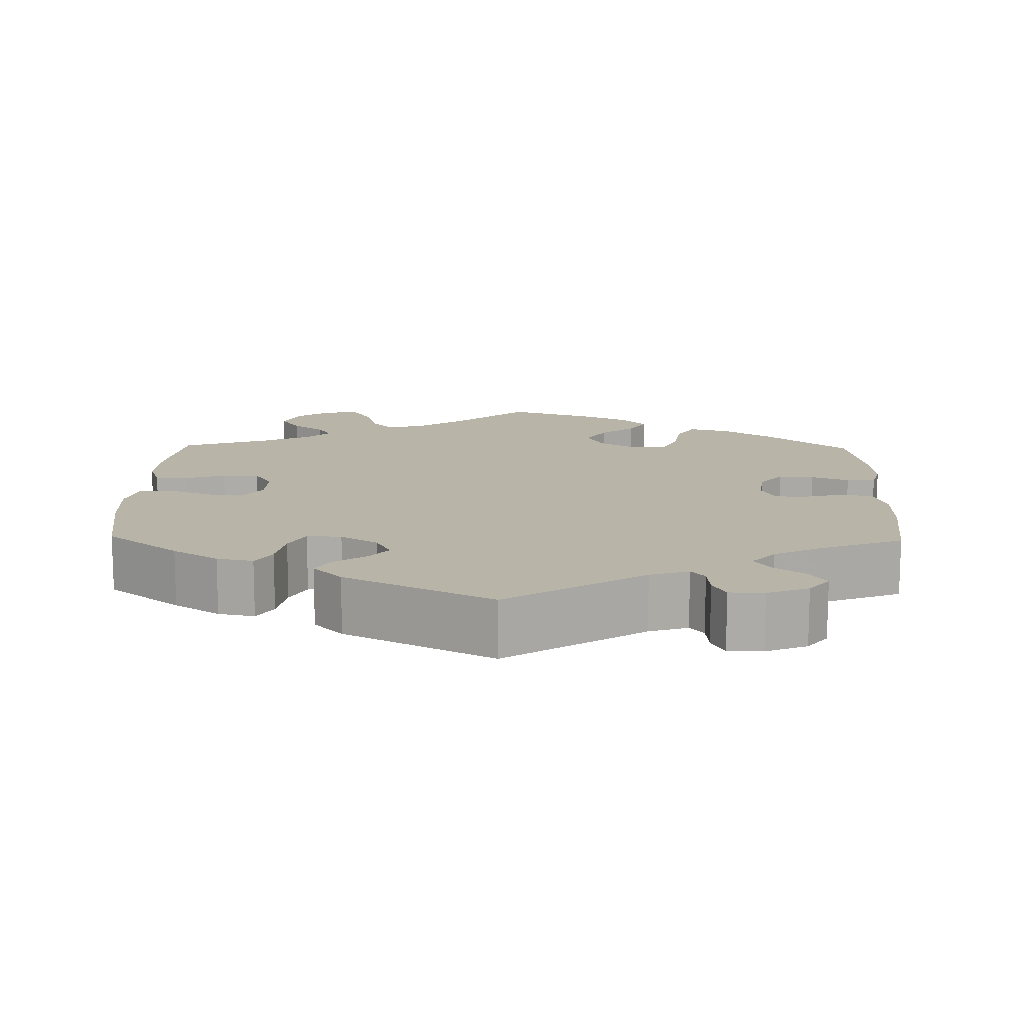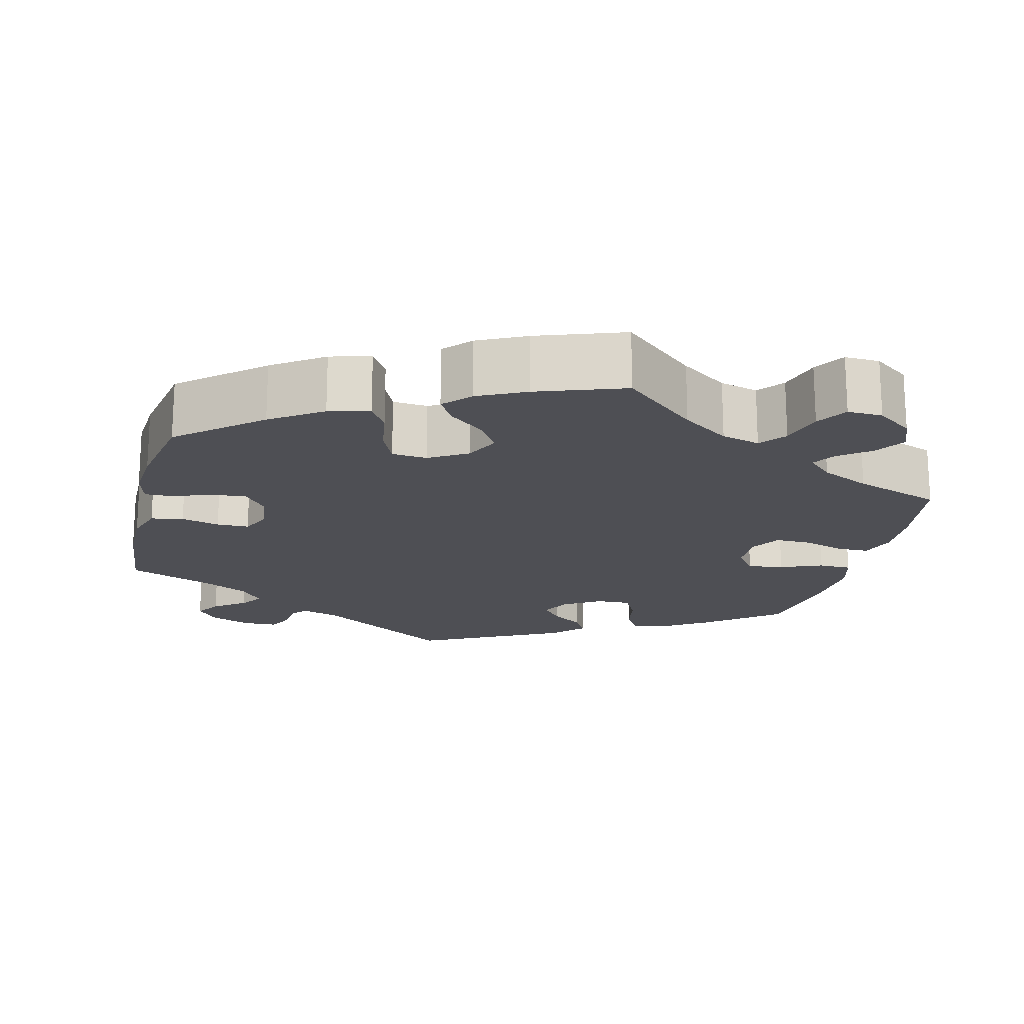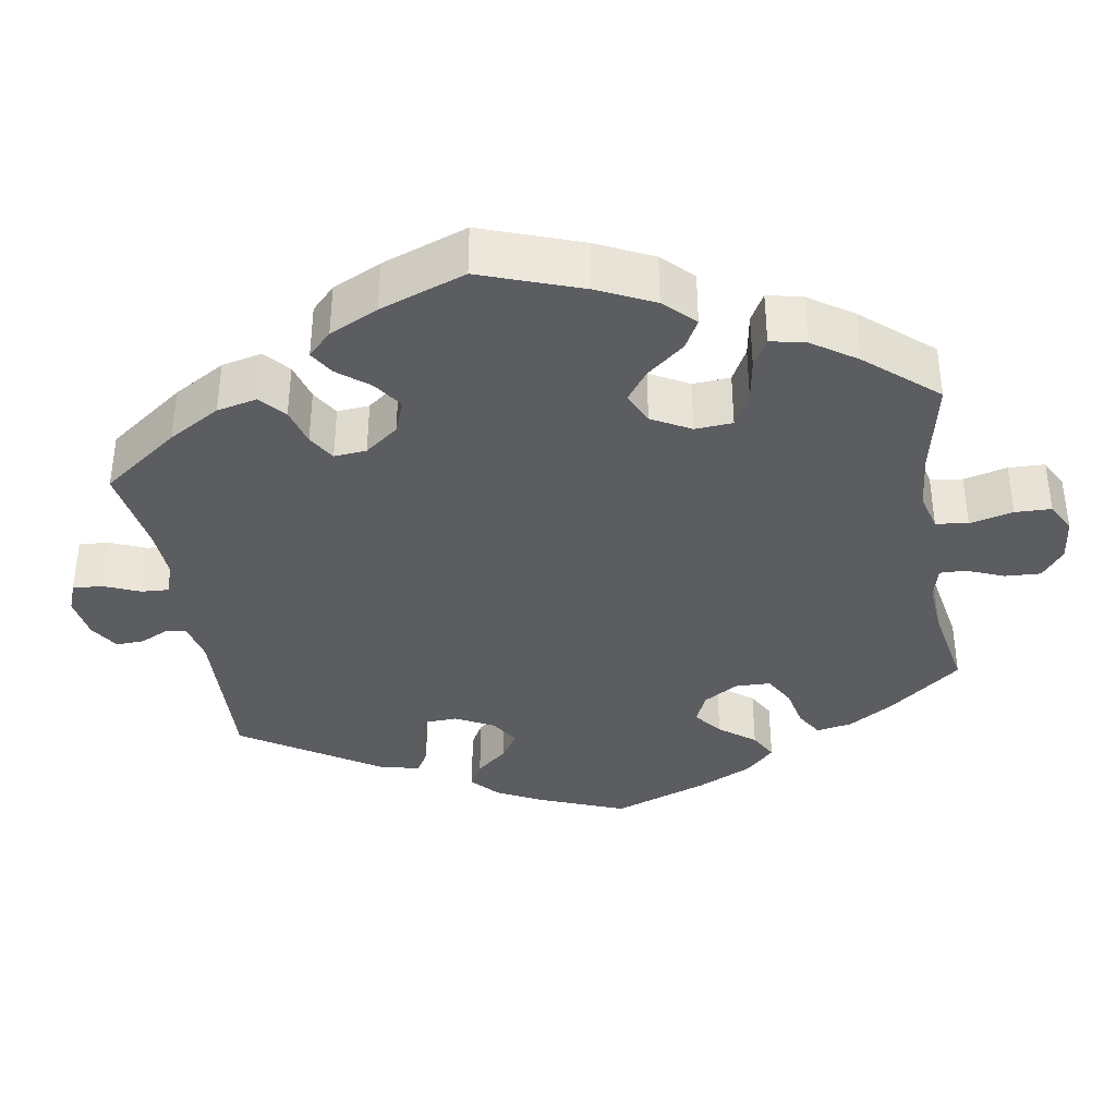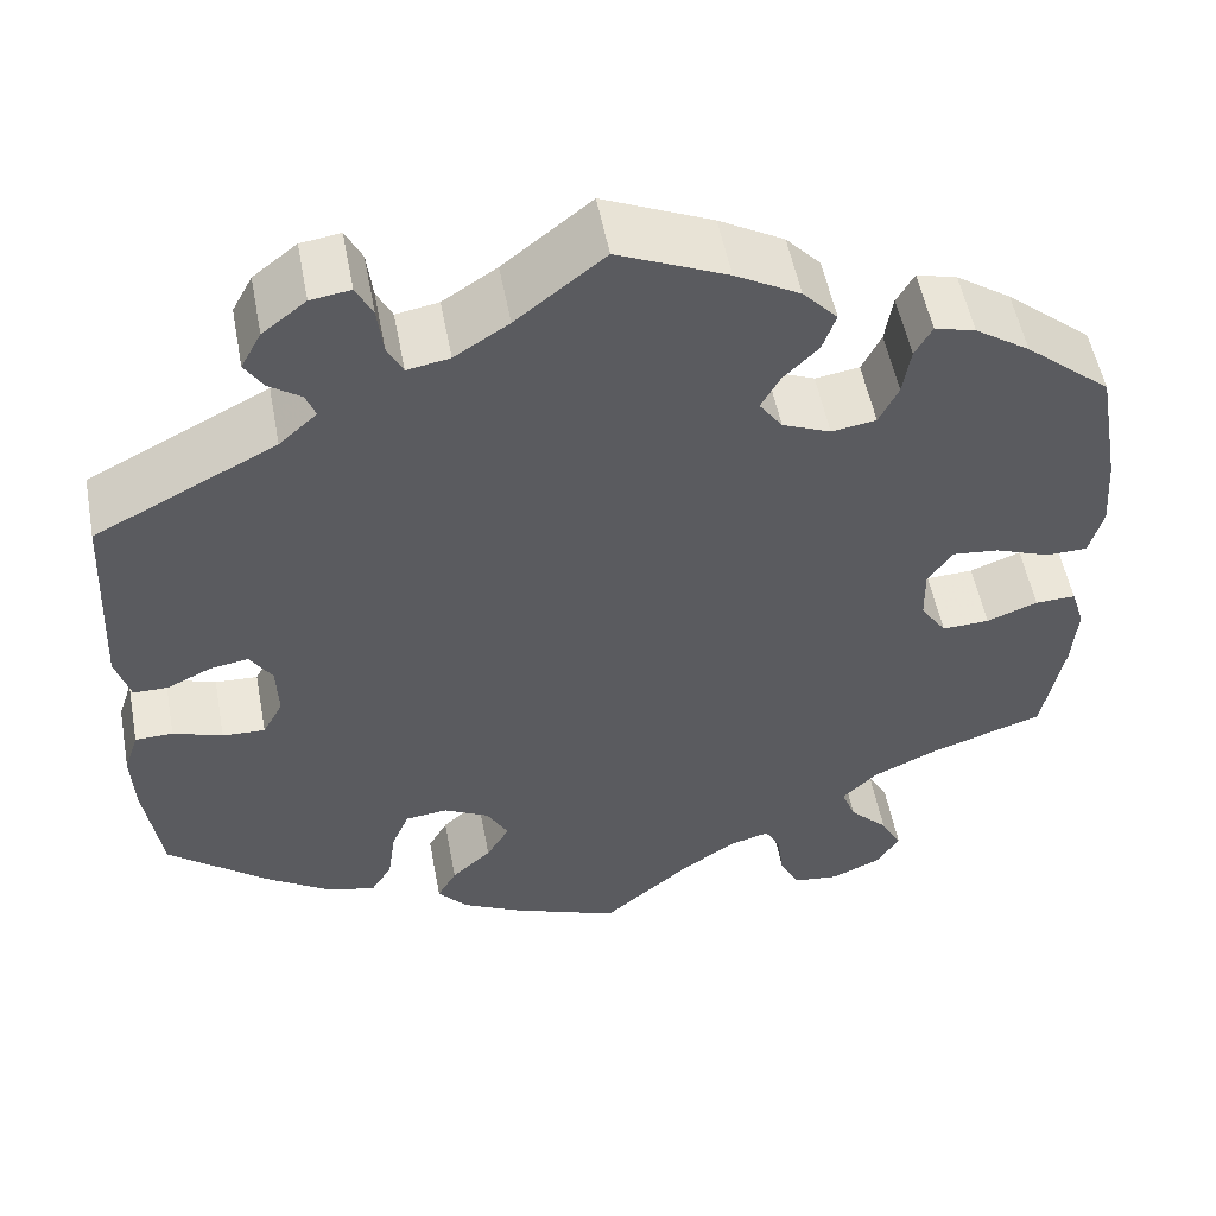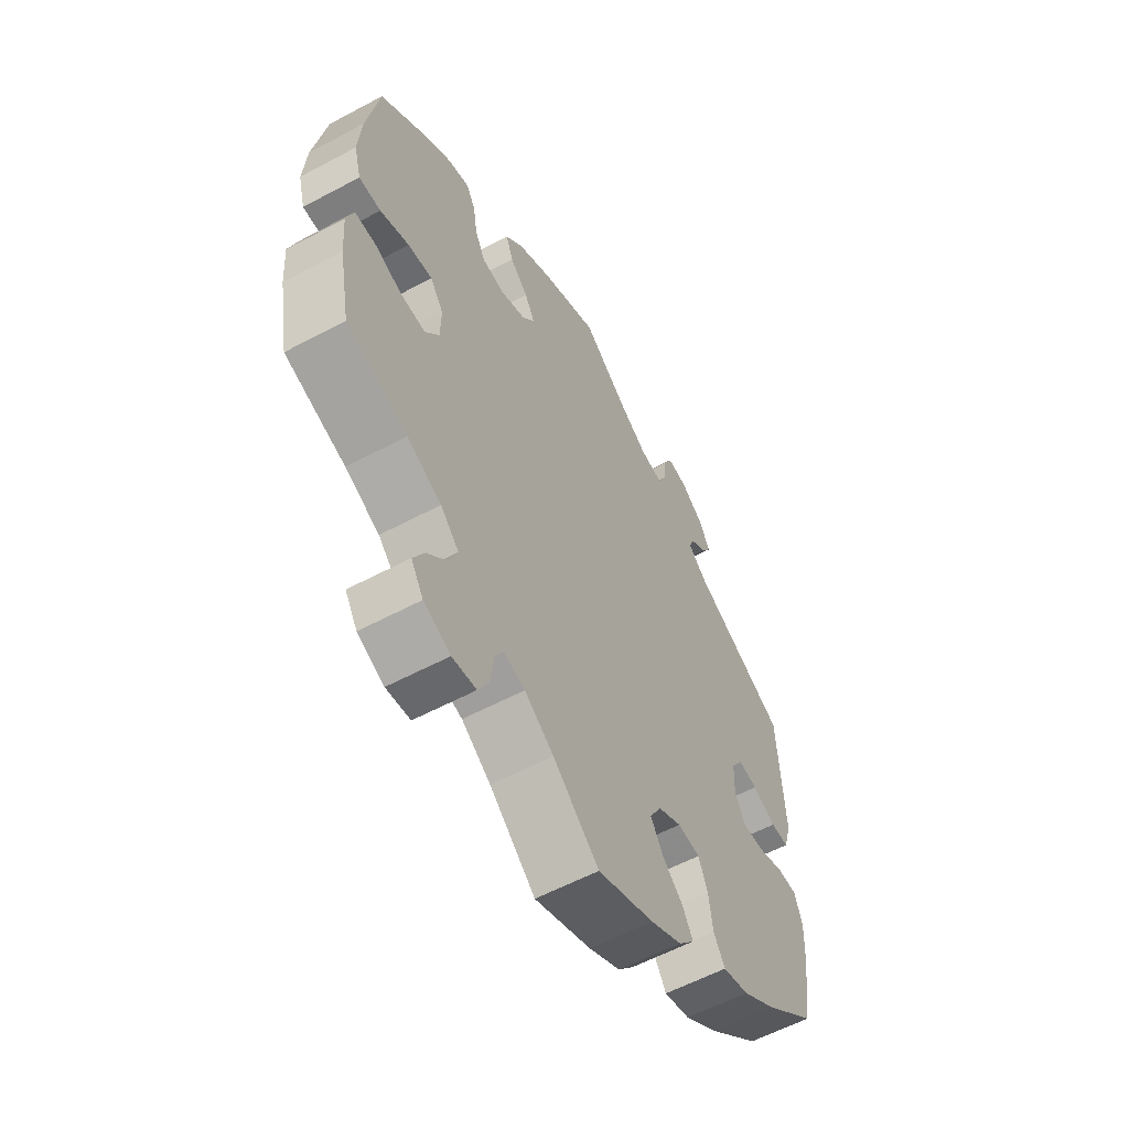
<metadata>
{"format":"obj","ext":"obj","renderer":"f3d","projection":"perspective","resolution":1024,"background":"white","views":[{"elev":13.3,"azim":-58.7,"up":"+Y"},{"elev":-18.4,"azim":106.2,"up":"+Y"},{"elev":-36.5,"azim":69.5,"up":"+Y"},{"elev":53.6,"azim":-10.7,"up":"+Z"},{"elev":-58.4,"azim":118.9,"up":"+Z"}]}
</metadata>
<code>
v 0.524 0.07 0.156
v 0.53 0.07 0.077
v 0.516 0.07 0.025
v 0.473 0.07 0.024
v 0.416 0.07 0.046
v 0.368 0.07 0.051
v 0.342 0.07 0.014
v 0.343 0.07 -0.043
v 0.37 0.07 -0.083
v 0.419 0.07 -0.081
v 0.472 0.07 -0.061
v 0.514 0.07 -0.06
v 0.528 0.07 -0.104
v 0.523 0.07 -0.172
v 0.501 0.07 -0.288
v 0.382 0.07 -0.328
v 0.315 0.07 -0.359
v 0.279 0.07 -0.395
v 0.294 0.07 -0.434
v 0.334 0.07 -0.475
v 0.356 0.07 -0.516
v 0.332 0.07 -0.554
v 0.28 0.07 -0.577
v 0.233 0.07 -0.571
v 0.212 0.07 -0.53
v 0.205 0.07 -0.478
v 0.189 0.07 -0.449
v 0.147 0.07 -0.461
v 0.09 0.07 -0.5
v 0 0.07 -0.577
v -0.111 0.07 -0.534
v -0.173 0.07 -0.502
v -0.204 0.07 -0.466
v -0.184 0.07 -0.43
v -0.143 0.07 -0.393
v -0.119 0.07 -0.353
v -0.141 0.07 -0.313
v -0.188 0.07 -0.288
v -0.232 0.07 -0.293
v -0.25 0.07 -0.336
v -0.258 0.07 -0.394
v -0.28 0.07 -0.43
v -0.331 0.07 -0.417
v -0.397 0.07 -0.373
v -0.501 0.07 -0.288
v -0.518 0.07 -0.171
v -0.521 0.07 -0.102
v -0.506 0.07 -0.057
v -0.467 0.07 -0.056
v -0.416 0.07 -0.074
v -0.372 0.07 -0.076
v -0.351 0.07 -0.037
v -0.353 0.07 0.019
v -0.376 0.07 0.055
v -0.415 0.07 0.049
v -0.461 0.07 0.027
v -0.497 0.07 0.027
v -0.512 0.07 0.078
v -0.501 0.07 0.289
v -0.314 0.07 0.384
v -0.275 0.07 0.419
v -0.285 0.07 0.445
v -0.318 0.07 0.468
v -0.337 0.07 0.498
v -0.316 0.07 0.537
v -0.271 0.07 0.572
v -0.23 0.07 0.578
v -0.213 0.07 0.544
v -0.207 0.07 0.494
v -0.191 0.07 0.462
v -0.147 0.07 0.47
v -0.091 0.07 0.506
v 0 0.07 0.578
v 0.113 0.07 0.528
v 0.18 0.07 0.49
v 0.216 0.07 0.451
v 0.202 0.07 0.411
v 0.166 0.07 0.375
v 0.146 0.07 0.339
v 0.17 0.07 0.305
v 0.22 0.07 0.284
v 0.266 0.07 0.291
v 0.286 0.07 0.332
v 0.294 0.07 0.383
v 0.312 0.07 0.415
v 0.354 0.07 0.404
v 0.411 0.07 0.365
v 0.5 0.07 0.29
v 0.524 0 0.156
v 0.53 0 0.077
v 0.516 0 0.025
v 0.473 0 0.024
v 0.416 0 0.046
v 0.368 0 0.051
v 0.342 0 0.014
v 0.343 0 -0.043
v 0.37 0 -0.083
v 0.419 0 -0.081
v 0.472 0 -0.061
v 0.514 0 -0.06
v 0.528 0 -0.104
v 0.523 0 -0.172
v 0.501 0 -0.288
v 0.382 0 -0.328
v 0.315 0 -0.359
v 0.279 0 -0.395
v 0.294 0 -0.434
v 0.334 0 -0.475
v 0.356 0 -0.516
v 0.332 0 -0.554
v 0.28 0 -0.577
v 0.233 0 -0.571
v 0.212 0 -0.53
v 0.205 0 -0.478
v 0.189 0 -0.449
v 0.147 0 -0.461
v 0.09 0 -0.5
v 0 0 -0.577
v -0.111 0 -0.534
v -0.173 0 -0.502
v -0.204 0 -0.466
v -0.184 0 -0.43
v -0.143 0 -0.393
v -0.119 0 -0.353
v -0.141 0 -0.313
v -0.188 0 -0.288
v -0.232 0 -0.293
v -0.25 0 -0.336
v -0.258 0 -0.394
v -0.28 0 -0.43
v -0.331 0 -0.417
v -0.397 0 -0.373
v -0.501 0 -0.288
v -0.518 0 -0.171
v -0.521 0 -0.102
v -0.506 0 -0.057
v -0.467 0 -0.056
v -0.416 0 -0.074
v -0.372 0 -0.076
v -0.351 0 -0.037
v -0.353 0 0.019
v -0.376 0 0.055
v -0.415 0 0.049
v -0.461 0 0.027
v -0.497 0 0.027
v -0.512 0 0.078
v -0.501 0 0.289
v -0.314 0 0.384
v -0.275 0 0.419
v -0.285 0 0.445
v -0.318 0 0.468
v -0.337 0 0.498
v -0.316 0 0.537
v -0.271 0 0.572
v -0.23 0 0.578
v -0.213 0 0.544
v -0.207 0 0.494
v -0.191 0 0.462
v -0.147 0 0.47
v -0.091 0 0.506
v 0 0 0.578
v 0.113 0 0.528
v 0.18 0 0.49
v 0.216 0 0.451
v 0.202 0 0.411
v 0.166 0 0.375
v 0.146 0 0.339
v 0.17 0 0.305
v 0.22 0 0.284
v 0.266 0 0.291
v 0.286 0 0.332
v 0.294 0 0.383
v 0.312 0 0.415
v 0.354 0 0.404
v 0.411 0 0.365
v 0.5 0 0.29
f 83 84 85 86
f 82 83 86 87
f 75 76 77 78
f 75 78 79
f 72 73 74 75
f 71 72 75 79
f 70 71 79 80
f 66 67 68 69
f 66 69 70
f 65 66 70
f 62 63 64 65
f 61 62 65 70
f 60 61 70 80
f 55 56 57 58
f 54 55 58 59
f 53 54 59 60
f 47 48 49 50
f 47 50 51
f 46 47 51
f 45 46 51
f 44 45 51
f 43 44 51 52
f 40 41 42 43
f 39 40 43 52
f 32 33 34 35
f 32 35 36
f 29 30 31 32
f 28 29 32 36
f 27 28 36 37
f 23 24 25 26
f 23 26 27
f 22 23 27
f 19 20 21 22
f 18 19 22 27
f 17 18 27 37
f 13 14 15 16
f 10 11 12 13
f 9 10 13 16
f 8 9 16 17
f 2 3 4 5
f 2 5 6
f 1 2 6
f 82 87 88 1
f 53 60 80 81
f 38 39 52 53
f 7 8 17 37
f 6 7 37 38
f 38 53 81 82
f 1 6 38 82
f 174 173 172 171
f 175 174 171 170
f 166 165 164 163
f 167 166 163
f 163 162 161 160
f 167 163 160 159
f 168 167 159 158
f 157 156 155 154
f 158 157 154
f 158 154 153
f 153 152 151 150
f 158 153 150 149
f 168 158 149 148
f 146 145 144 143
f 147 146 143 142
f 148 147 142 141
f 138 137 136 135
f 139 138 135
f 139 135 134
f 139 134 133
f 139 133 132
f 140 139 132 131
f 131 130 129 128
f 140 131 128 127
f 123 122 121 120
f 124 123 120
f 120 119 118 117
f 124 120 117 116
f 125 124 116 115
f 114 113 112 111
f 115 114 111
f 115 111 110
f 110 109 108 107
f 115 110 107 106
f 125 115 106 105
f 104 103 102 101
f 101 100 99 98
f 104 101 98 97
f 105 104 97 96
f 93 92 91 90
f 94 93 90
f 94 90 89
f 89 176 175 170
f 169 168 148 141
f 141 140 127 126
f 125 105 96 95
f 126 125 95 94
f 170 169 141 126
f 170 126 94 89
f 1 89 90 2
f 2 90 91 3
f 3 91 92 4
f 4 92 93 5
f 5 93 94 6
f 6 94 95 7
f 7 95 96 8
f 8 96 97 9
f 9 97 98 10
f 10 98 99 11
f 11 99 100 12
f 12 100 101 13
f 13 101 102 14
f 14 102 103 15
f 15 103 104 16
f 16 104 105 17
f 17 105 106 18
f 18 106 107 19
f 19 107 108 20
f 20 108 109 21
f 21 109 110 22
f 22 110 111 23
f 23 111 112 24
f 24 112 113 25
f 25 113 114 26
f 26 114 115 27
f 27 115 116 28
f 28 116 117 29
f 29 117 118 30
f 30 118 119 31
f 31 119 120 32
f 32 120 121 33
f 33 121 122 34
f 34 122 123 35
f 35 123 124 36
f 36 124 125 37
f 37 125 126 38
f 38 126 127 39
f 39 127 128 40
f 40 128 129 41
f 41 129 130 42
f 42 130 131 43
f 43 131 132 44
f 44 132 133 45
f 45 133 134 46
f 46 134 135 47
f 47 135 136 48
f 48 136 137 49
f 49 137 138 50
f 50 138 139 51
f 51 139 140 52
f 52 140 141 53
f 53 141 142 54
f 54 142 143 55
f 55 143 144 56
f 56 144 145 57
f 57 145 146 58
f 58 146 147 59
f 59 147 148 60
f 60 148 149 61
f 61 149 150 62
f 62 150 151 63
f 63 151 152 64
f 64 152 153 65
f 65 153 154 66
f 66 154 155 67
f 67 155 156 68
f 68 156 157 69
f 69 157 158 70
f 70 158 159 71
f 71 159 160 72
f 72 160 161 73
f 73 161 162 74
f 74 162 163 75
f 75 163 164 76
f 76 164 165 77
f 77 165 166 78
f 78 166 167 79
f 79 167 168 80
f 80 168 169 81
f 81 169 170 82
f 82 170 171 83
f 83 171 172 84
f 84 172 173 85
f 85 173 174 86
f 86 174 175 87
f 87 175 176 88
f 88 176 89 1

</code>
